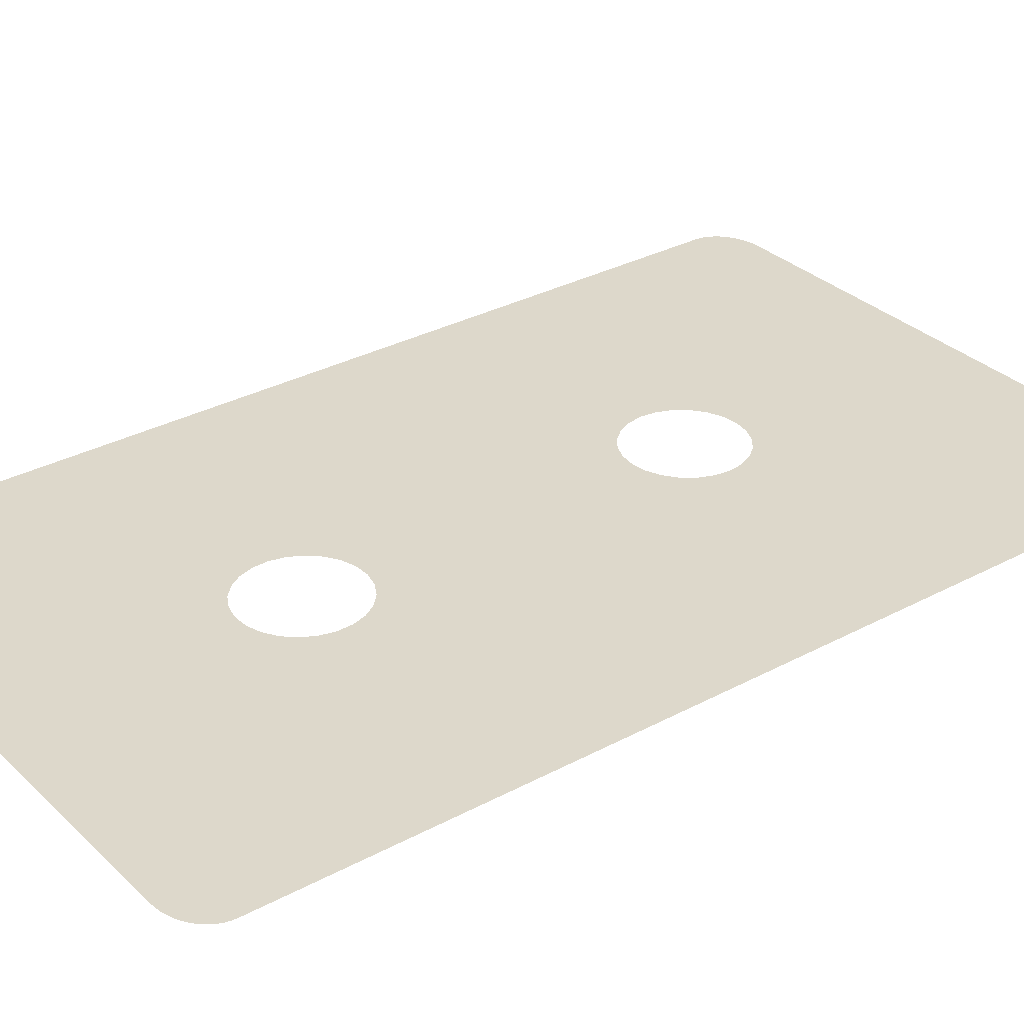
<metadata>
{"format":"obj","ext":"obj","renderer":"f3d","projection":"perspective","resolution":1024,"background":"white","views":[{"elev":31.5,"azim":-127.3,"up":"+Y"}]}
</metadata>
<code>
o Group32/mesh140/mesh140-geometry/material_1#mesh140-geometry
v -0.1948 0.4196 -0.2612
v -0.5731 0.4196 -0.2612
v -0.5744 0.4196 -0.2581
v -0.5744 0.4196 -0.2581
v -0.5731 0.4196 -0.2612
v -0.1948 0.4196 -0.2612
v -0.1935 0.4196 -0.2581
v -0.5744 0.4196 -0.2581
v -0.5751 0.4196 -0.2549
v -0.5751 0.4196 -0.2549
v -0.5744 0.4196 -0.2581
v -0.1935 0.4196 -0.2581
v -0.1966 0.4196 -0.2641
v -0.5731 0.4196 -0.2612
v -0.1948 0.4196 -0.2612
v -0.1948 0.4196 -0.2612
v -0.5731 0.4196 -0.2612
v -0.1966 0.4196 -0.2641
v -0.1948 0.4196 -0.2612
v -0.5744 0.4196 -0.2581
v -0.1935 0.4196 -0.2581
v -0.1935 0.4196 -0.2581
v -0.5744 0.4196 -0.2581
v -0.1948 0.4196 -0.2612
v -0.1966 0.4196 -0.2641
v -0.5713 0.4196 -0.2641
v -0.5731 0.4196 -0.2612
v -0.5731 0.4196 -0.2612
v -0.5713 0.4196 -0.2641
v -0.1966 0.4196 -0.2641
v -0.1935 0.4196 -0.2581
v -0.5751 0.4196 -0.2549
v -0.1927 0.4196 -0.2549
v -0.1927 0.4196 -0.2549
v -0.5751 0.4196 -0.2549
v -0.1935 0.4196 -0.2581
v -0.1988 0.4196 -0.2668
v -0.5713 0.4196 -0.2641
v -0.1966 0.4196 -0.2641
v -0.1966 0.4196 -0.2641
v -0.5713 0.4196 -0.2641
v -0.1988 0.4196 -0.2668
v -0.1927 0.4196 -0.2549
v -0.5751 0.4196 -0.2549
v -0.5754 0.4196 -0.2519
v -0.5754 0.4196 -0.2519
v -0.5751 0.4196 -0.2549
v -0.1927 0.4196 -0.2549
v -0.1988 0.4196 -0.2668
v -0.569 0.4196 -0.2668
v -0.5713 0.4196 -0.2641
v -0.5713 0.4196 -0.2641
v -0.569 0.4196 -0.2668
v -0.1988 0.4196 -0.2668
v -0.1927 0.4196 -0.2549
v -0.5754 0.4196 -0.2519
v -0.1925 0.4196 -0.2519
v -0.1925 0.4196 -0.2519
v -0.5754 0.4196 -0.2519
v -0.1927 0.4196 -0.2549
v -0.2015 0.4196 -0.2693
v -0.569 0.4196 -0.2668
v -0.1988 0.4196 -0.2668
v -0.1988 0.4196 -0.2668
v -0.569 0.4196 -0.2668
v -0.2015 0.4196 -0.2693
v -0.4188 0.4196 -0.106
v -0.5754 0.4196 -0.2519
v -0.5754 0.4196 0.3313
v -0.5754 0.4196 0.3313
v -0.5754 0.4196 -0.2519
v -0.4188 0.4196 -0.106
v -0.1925 0.4196 -0.2519
v -0.5754 0.4196 -0.2519
v -0.3619 0.4196 -0.1229
v -0.3619 0.4196 -0.1229
v -0.5754 0.4196 -0.2519
v -0.1925 0.4196 -0.2519
v -0.2015 0.4196 -0.2693
v -0.5664 0.4196 -0.2693
v -0.569 0.4196 -0.2668
v -0.569 0.4196 -0.2668
v -0.5664 0.4196 -0.2693
v -0.2015 0.4196 -0.2693
v -0.4142 0.4196 -0.1146
v -0.5754 0.4196 -0.2519
v -0.4188 0.4196 -0.106
v -0.4188 0.4196 -0.106
v -0.5754 0.4196 -0.2519
v -0.4142 0.4196 -0.1146
v -0.4188 0.4196 -0.106
v -0.5754 0.4196 0.3313
v -0.4211 0.4196 -0.09649
v -0.4211 0.4196 -0.09649
v -0.5754 0.4196 0.3313
v -0.4188 0.4196 -0.106
v -0.3619 0.4196 -0.1229
v -0.5754 0.4196 -0.2519
v -0.3705 0.4196 -0.1276
v -0.3705 0.4196 -0.1276
v -0.5754 0.4196 -0.2519
v -0.3619 0.4196 -0.1229
v -0.1925 0.4196 -0.2519
v -0.3619 0.4196 -0.1229
v -0.3548 0.4196 -0.1162
v -0.3548 0.4196 -0.1162
v -0.3619 0.4196 -0.1229
v -0.1925 0.4196 -0.2519
v -0.2045 0.4196 -0.2714
v -0.5664 0.4196 -0.2693
v -0.2015 0.4196 -0.2693
v -0.2015 0.4196 -0.2693
v -0.5664 0.4196 -0.2693
v -0.2045 0.4196 -0.2714
v -0.4074 0.4196 -0.1217
v -0.5754 0.4196 -0.2519
v -0.4142 0.4196 -0.1146
v -0.4142 0.4196 -0.1146
v -0.5754 0.4196 -0.2519
v -0.4074 0.4196 -0.1217
v -0.4211 0.4196 -0.09649
v -0.5754 0.4196 0.3313
v -0.4208 0.4196 -0.08673
v -0.4208 0.4196 -0.08673
v -0.5754 0.4196 0.3313
v -0.4211 0.4196 -0.09649
v -0.3705 0.4196 -0.1276
v -0.5754 0.4196 -0.2519
v -0.38 0.4196 -0.1298
v -0.38 0.4196 -0.1298
v -0.5754 0.4196 -0.2519
v -0.3705 0.4196 -0.1276
v -0.1925 0.4196 -0.2519
v -0.3548 0.4196 -0.1162
v -0.3497 0.4196 -0.1079
v -0.3497 0.4196 -0.1079
v -0.3548 0.4196 -0.1162
v -0.1925 0.4196 -0.2519
v -0.2045 0.4196 -0.2714
v -0.5633 0.4196 -0.2714
v -0.5664 0.4196 -0.2693
v -0.5664 0.4196 -0.2693
v -0.5633 0.4196 -0.2714
v -0.2045 0.4196 -0.2714
v -0.1927 0.4196 0.3343
v -0.5754 0.4196 0.3313
v -0.5751 0.4196 0.3343
v -0.5751 0.4196 0.3343
v -0.5754 0.4196 0.3313
v -0.1927 0.4196 0.3343
v -0.3991 0.4196 -0.1268
v -0.5754 0.4196 -0.2519
v -0.4074 0.4196 -0.1217
v -0.4074 0.4196 -0.1217
v -0.5754 0.4196 -0.2519
v -0.3991 0.4196 -0.1268
v -0.4208 0.4196 -0.08673
v -0.5754 0.4196 0.3313
v -0.418 0.4196 -0.07737
v -0.418 0.4196 -0.07737
v -0.5754 0.4196 0.3313
v -0.4208 0.4196 -0.08673
v -0.5754 0.4196 -0.2519
v -0.3898 0.4196 -0.1296
v -0.38 0.4196 -0.1298
v -0.38 0.4196 -0.1298
v -0.3898 0.4196 -0.1296
v -0.5754 0.4196 -0.2519
v -0.1925 0.4196 -0.2519
v -0.3497 0.4196 -0.1079
v -0.1925 0.4196 0.3313
v -0.1925 0.4196 0.3313
v -0.3497 0.4196 -0.1079
v -0.1925 0.4196 -0.2519
v -0.2079 0.4196 -0.2733
v -0.5633 0.4196 -0.2714
v -0.2045 0.4196 -0.2714
v -0.2045 0.4196 -0.2714
v -0.5633 0.4196 -0.2714
v -0.2079 0.4196 -0.2733
v -0.1925 0.4196 0.3313
v -0.5754 0.4196 0.3313
v -0.1927 0.4196 0.3343
v -0.1927 0.4196 0.3343
v -0.5754 0.4196 0.3313
v -0.1925 0.4196 0.3313
v -0.1927 0.4196 0.3343
v -0.5751 0.4196 0.3343
v -0.5744 0.4196 0.3375
v -0.5744 0.4196 0.3375
v -0.5751 0.4196 0.3343
v -0.1927 0.4196 0.3343
v -0.3898 0.4196 -0.1296
v -0.5754 0.4196 -0.2519
v -0.3991 0.4196 -0.1268
v -0.3991 0.4196 -0.1268
v -0.5754 0.4196 -0.2519
v -0.3898 0.4196 -0.1296
v -0.418 0.4196 -0.07737
v -0.5754 0.4196 0.3313
v -0.4129 0.4196 -0.06906
v -0.4129 0.4196 -0.06906
v -0.5754 0.4196 0.3313
v -0.418 0.4196 -0.07737
v -0.1925 0.4196 0.3313
v -0.3497 0.4196 -0.1079
v -0.3469 0.4196 -0.09855
v -0.3469 0.4196 -0.09855
v -0.3497 0.4196 -0.1079
v -0.1925 0.4196 0.3313
v -0.2079 0.4196 -0.2733
v -0.56 0.4196 -0.2733
v -0.5633 0.4196 -0.2714
v -0.5633 0.4196 -0.2714
v -0.56 0.4196 -0.2733
v -0.2079 0.4196 -0.2733
v -0.3839 0.4196 0.1966
v -0.5754 0.4196 0.3313
v -0.1925 0.4196 0.3313
v -0.1925 0.4196 0.3313
v -0.5754 0.4196 0.3313
v -0.3839 0.4196 0.1966
v -0.1927 0.4196 0.3343
v -0.5744 0.4196 0.3375
v -0.1935 0.4196 0.3375
v -0.1935 0.4196 0.3375
v -0.5744 0.4196 0.3375
v -0.1927 0.4196 0.3343
v -0.4129 0.4196 -0.06906
v -0.5754 0.4196 0.3313
v -0.4058 0.4196 -0.06235
v -0.4058 0.4196 -0.06235
v -0.5754 0.4196 0.3313
v -0.4129 0.4196 -0.06906
v -0.1925 0.4196 0.3313
v -0.3469 0.4196 -0.09855
v -0.3467 0.4196 -0.08879
v -0.3467 0.4196 -0.08879
v -0.3469 0.4196 -0.09855
v -0.1925 0.4196 0.3313
v -0.2079 0.4196 -0.2733
v -0.5563 0.4196 -0.2747
v -0.56 0.4196 -0.2733
v -0.56 0.4196 -0.2733
v -0.5563 0.4196 -0.2747
v -0.2079 0.4196 -0.2733
v -0.1935 0.4196 0.3375
v -0.5744 0.4196 0.3375
v -0.5731 0.4196 0.3406
v -0.5731 0.4196 0.3406
v -0.5744 0.4196 0.3375
v -0.1935 0.4196 0.3375
v -0.3935 0.4196 0.1953
v -0.5754 0.4196 0.3313
v -0.3839 0.4196 0.1966
v -0.3839 0.4196 0.1966
v -0.5754 0.4196 0.3313
v -0.3935 0.4196 0.1953
v -0.1925 0.4196 0.3313
v -0.3742 0.4196 0.1953
v -0.3839 0.4196 0.1966
v -0.3839 0.4196 0.1966
v -0.3742 0.4196 0.1953
v -0.1925 0.4196 0.3313
v -0.4058 0.4196 -0.06235
v -0.5754 0.4196 0.3313
v -0.3972 0.4196 -0.0577
v -0.3972 0.4196 -0.0577
v -0.5754 0.4196 0.3313
v -0.4058 0.4196 -0.06235
v -0.1925 0.4196 0.3313
v -0.3467 0.4196 -0.08879
v -0.3489 0.4196 -0.07929
v -0.3489 0.4196 -0.07929
v -0.3467 0.4196 -0.08879
v -0.1925 0.4196 0.3313
v -0.2115 0.4196 -0.2747
v -0.5563 0.4196 -0.2747
v -0.2079 0.4196 -0.2733
v -0.2079 0.4196 -0.2733
v -0.5563 0.4196 -0.2747
v -0.2115 0.4196 -0.2747
v -0.1935 0.4196 0.3375
v -0.5731 0.4196 0.3406
v -0.1948 0.4196 0.3406
v -0.1948 0.4196 0.3406
v -0.5731 0.4196 0.3406
v -0.1935 0.4196 0.3375
v -0.4026 0.4196 0.1915
v -0.5754 0.4196 0.3313
v -0.3935 0.4196 0.1953
v -0.3935 0.4196 0.1953
v -0.5754 0.4196 0.3313
v -0.4026 0.4196 0.1915
v -0.1925 0.4196 0.3313
v -0.3652 0.4196 0.1915
v -0.3742 0.4196 0.1953
v -0.3742 0.4196 0.1953
v -0.3652 0.4196 0.1915
v -0.1925 0.4196 0.3313
v -0.3972 0.4196 -0.0577
v -0.5754 0.4196 0.3313
v -0.3877 0.4196 -0.05544
v -0.3877 0.4196 -0.05544
v -0.5754 0.4196 0.3313
v -0.3972 0.4196 -0.0577
v -0.1925 0.4196 0.3313
v -0.3489 0.4196 -0.07929
v -0.3536 0.4196 -0.07071
v -0.3536 0.4196 -0.07071
v -0.3489 0.4196 -0.07929
v -0.1925 0.4196 0.3313
v -0.2154 0.4196 -0.2758
v -0.5563 0.4196 -0.2747
v -0.2115 0.4196 -0.2747
v -0.2115 0.4196 -0.2747
v -0.5563 0.4196 -0.2747
v -0.2154 0.4196 -0.2758
v -0.1948 0.4196 0.3406
v -0.5731 0.4196 0.3406
v -0.5713 0.4196 0.3435
v -0.5713 0.4196 0.3435
v -0.5731 0.4196 0.3406
v -0.1948 0.4196 0.3406
v -0.4103 0.4196 0.1856
v -0.5754 0.4196 0.3313
v -0.4026 0.4196 0.1915
v -0.4026 0.4196 0.1915
v -0.5754 0.4196 0.3313
v -0.4103 0.4196 0.1856
v -0.1925 0.4196 0.3313
v -0.3574 0.4196 0.1856
v -0.3652 0.4196 0.1915
v -0.3652 0.4196 0.1915
v -0.3574 0.4196 0.1856
v -0.1925 0.4196 0.3313
v -0.3877 0.4196 -0.05544
v -0.5754 0.4196 0.3313
v -0.4103 0.4196 0.1327
v -0.4103 0.4196 0.1327
v -0.5754 0.4196 0.3313
v -0.3877 0.4196 -0.05544
v -0.1925 0.4196 0.3313
v -0.3536 0.4196 -0.07071
v -0.3603 0.4196 -0.06361
v -0.3603 0.4196 -0.06361
v -0.3536 0.4196 -0.07071
v -0.1925 0.4196 0.3313
v -0.2154 0.4196 -0.2758
v -0.5525 0.4196 -0.2758
v -0.5563 0.4196 -0.2747
v -0.5563 0.4196 -0.2747
v -0.5525 0.4196 -0.2758
v -0.2154 0.4196 -0.2758
v -0.1948 0.4196 0.3406
v -0.5713 0.4196 0.3435
v -0.1966 0.4196 0.3435
v -0.1966 0.4196 0.3435
v -0.5713 0.4196 0.3435
v -0.1948 0.4196 0.3406
v -0.4163 0.4196 0.1779
v -0.5754 0.4196 0.3313
v -0.4103 0.4196 0.1856
v -0.4103 0.4196 0.1856
v -0.5754 0.4196 0.3313
v -0.4163 0.4196 0.1779
v -0.1925 0.4196 0.3313
v -0.3515 0.4196 0.1779
v -0.3574 0.4196 0.1856
v -0.3574 0.4196 0.1856
v -0.3515 0.4196 0.1779
v -0.1925 0.4196 0.3313
v -0.4103 0.4196 0.1327
v -0.5754 0.4196 0.3313
v -0.4163 0.4196 0.1405
v -0.4163 0.4196 0.1405
v -0.5754 0.4196 0.3313
v -0.4103 0.4196 0.1327
v -0.3877 0.4196 -0.05544
v -0.4103 0.4196 0.1327
v -0.4026 0.4196 0.1268
v -0.4026 0.4196 0.1268
v -0.4103 0.4196 0.1327
v -0.3877 0.4196 -0.05544
v -0.1925 0.4196 0.3313
v -0.3603 0.4196 -0.06361
v -0.3686 0.4196 -0.0585
v -0.3686 0.4196 -0.0585
v -0.3603 0.4196 -0.06361
v -0.1925 0.4196 0.3313
v -0.2193 0.4196 -0.2764
v -0.5525 0.4196 -0.2758
v -0.2154 0.4196 -0.2758
v -0.2154 0.4196 -0.2758
v -0.5525 0.4196 -0.2758
v -0.2193 0.4196 -0.2764
v -0.1966 0.4196 0.3435
v -0.5713 0.4196 0.3435
v -0.569 0.4196 0.3462
v -0.569 0.4196 0.3462
v -0.5713 0.4196 0.3435
v -0.1966 0.4196 0.3435
v -0.42 0.4196 0.1688
v -0.5754 0.4196 0.3313
v -0.4163 0.4196 0.1779
v -0.4163 0.4196 0.1779
v -0.5754 0.4196 0.3313
v -0.42 0.4196 0.1688
v -0.1925 0.4196 0.3313
v -0.3477 0.4196 0.1688
v -0.3515 0.4196 0.1779
v -0.3515 0.4196 0.1779
v -0.3477 0.4196 0.1688
v -0.1925 0.4196 0.3313
v -0.4163 0.4196 0.1405
v -0.5754 0.4196 0.3313
v -0.42 0.4196 0.1495
v -0.42 0.4196 0.1495
v -0.5754 0.4196 0.3313
v -0.4163 0.4196 0.1405
v -0.3877 0.4196 -0.05544
v -0.4026 0.4196 0.1268
v -0.3935 0.4196 0.123
v -0.3935 0.4196 0.123
v -0.4026 0.4196 0.1268
v -0.3877 0.4196 -0.05544
v -0.1925 0.4196 0.3313
v -0.3686 0.4196 -0.0585
v -0.378 0.4196 -0.05571
v -0.378 0.4196 -0.05571
v -0.3686 0.4196 -0.0585
v -0.1925 0.4196 0.3313
v -0.2193 0.4196 -0.2764
v -0.5485 0.4196 -0.2764
v -0.5525 0.4196 -0.2758
v -0.5525 0.4196 -0.2758
v -0.5485 0.4196 -0.2764
v -0.2193 0.4196 -0.2764
v -0.1966 0.4196 0.3435
v -0.569 0.4196 0.3462
v -0.1988 0.4196 0.3462
v -0.1988 0.4196 0.3462
v -0.569 0.4196 0.3462
v -0.1966 0.4196 0.3435
v -0.4213 0.4196 0.1592
v -0.5754 0.4196 0.3313
v -0.42 0.4196 0.1688
v -0.42 0.4196 0.1688
v -0.5754 0.4196 0.3313
v -0.4213 0.4196 0.1592
v -0.1925 0.4196 0.3313
v -0.3465 0.4196 0.1592
v -0.3477 0.4196 0.1688
v -0.3477 0.4196 0.1688
v -0.3465 0.4196 0.1592
v -0.1925 0.4196 0.3313
v -0.42 0.4196 0.1495
v -0.5754 0.4196 0.3313
v -0.4213 0.4196 0.1592
v -0.4213 0.4196 0.1592
v -0.5754 0.4196 0.3313
v -0.42 0.4196 0.1495
v -0.3877 0.4196 -0.05544
v -0.3935 0.4196 0.123
v -0.3839 0.4196 0.1218
v -0.3839 0.4196 0.1218
v -0.3935 0.4196 0.123
v -0.3877 0.4196 -0.05544
v -0.1925 0.4196 0.3313
v -0.378 0.4196 -0.05571
v -0.3877 0.4196 -0.05544
v -0.3877 0.4196 -0.05544
v -0.378 0.4196 -0.05571
v -0.1925 0.4196 0.3313
v -0.2193 0.4196 -0.2764
v -0.5448 0.4196 -0.2766
v -0.5485 0.4196 -0.2764
v -0.5485 0.4196 -0.2764
v -0.5448 0.4196 -0.2766
v -0.2193 0.4196 -0.2764
v -0.1988 0.4196 0.3462
v -0.569 0.4196 0.3462
v -0.5664 0.4196 0.3487
v -0.5664 0.4196 0.3487
v -0.569 0.4196 0.3462
v -0.1988 0.4196 0.3462
v -0.1925 0.4196 0.3313
v -0.3477 0.4196 0.1495
v -0.3465 0.4196 0.1592
v -0.3465 0.4196 0.1592
v -0.3477 0.4196 0.1495
v -0.1925 0.4196 0.3313
v -0.3742 0.4196 0.123
v -0.3877 0.4196 -0.05544
v -0.3839 0.4196 0.1218
v -0.3839 0.4196 0.1218
v -0.3877 0.4196 -0.05544
v -0.3742 0.4196 0.123
v -0.1925 0.4196 0.3313
v -0.3877 0.4196 -0.05544
v -0.3574 0.4196 0.1327
v -0.3574 0.4196 0.1327
v -0.3877 0.4196 -0.05544
v -0.1925 0.4196 0.3313
v -0.5448 0.4196 -0.2766
v -0.2193 0.4196 -0.2764
v -0.223 0.4196 -0.2766
v -0.223 0.4196 -0.2766
v -0.2193 0.4196 -0.2764
v -0.5448 0.4196 -0.2766
v -0.1988 0.4196 0.3462
v -0.5664 0.4196 0.3487
v -0.2015 0.4196 0.3487
v -0.2015 0.4196 0.3487
v -0.5664 0.4196 0.3487
v -0.1988 0.4196 0.3462
v -0.1925 0.4196 0.3313
v -0.3515 0.4196 0.1405
v -0.3477 0.4196 0.1495
v -0.3477 0.4196 0.1495
v -0.3515 0.4196 0.1405
v -0.1925 0.4196 0.3313
v -0.3652 0.4196 0.1268
v -0.3877 0.4196 -0.05544
v -0.3742 0.4196 0.123
v -0.3742 0.4196 0.123
v -0.3877 0.4196 -0.05544
v -0.3652 0.4196 0.1268
v -0.3574 0.4196 0.1327
v -0.3877 0.4196 -0.05544
v -0.3652 0.4196 0.1268
v -0.3652 0.4196 0.1268
v -0.3877 0.4196 -0.05544
v -0.3574 0.4196 0.1327
v -0.1925 0.4196 0.3313
v -0.3574 0.4196 0.1327
v -0.3515 0.4196 0.1405
v -0.3515 0.4196 0.1405
v -0.3574 0.4196 0.1327
v -0.1925 0.4196 0.3313
v -0.2015 0.4196 0.3487
v -0.5664 0.4196 0.3487
v -0.5633 0.4196 0.3509
v -0.5633 0.4196 0.3509
v -0.5664 0.4196 0.3487
v -0.2015 0.4196 0.3487
v -0.2015 0.4196 0.3487
v -0.5633 0.4196 0.3509
v -0.2045 0.4196 0.3509
v -0.2045 0.4196 0.3509
v -0.5633 0.4196 0.3509
v -0.2015 0.4196 0.3487
v -0.2045 0.4196 0.3509
v -0.5633 0.4196 0.3509
v -0.56 0.4196 0.3527
v -0.56 0.4196 0.3527
v -0.5633 0.4196 0.3509
v -0.2045 0.4196 0.3509
v -0.2045 0.4196 0.3509
v -0.56 0.4196 0.3527
v -0.2079 0.4196 0.3527
v -0.2079 0.4196 0.3527
v -0.56 0.4196 0.3527
v -0.2045 0.4196 0.3509
v -0.2079 0.4196 0.3527
v -0.56 0.4196 0.3527
v -0.5563 0.4196 0.3541
v -0.5563 0.4196 0.3541
v -0.56 0.4196 0.3527
v -0.2079 0.4196 0.3527
v -0.2079 0.4196 0.3527
v -0.5563 0.4196 0.3541
v -0.2115 0.4196 0.3541
v -0.2115 0.4196 0.3541
v -0.5563 0.4196 0.3541
v -0.2079 0.4196 0.3527
v -0.2115 0.4196 0.3541
v -0.5563 0.4196 0.3541
v -0.2154 0.4196 0.3552
v -0.2154 0.4196 0.3552
v -0.5563 0.4196 0.3541
v -0.2115 0.4196 0.3541
v -0.2154 0.4196 0.3552
v -0.5563 0.4196 0.3541
v -0.5525 0.4196 0.3552
v -0.5525 0.4196 0.3552
v -0.5563 0.4196 0.3541
v -0.2154 0.4196 0.3552
v -0.2154 0.4196 0.3552
v -0.5525 0.4196 0.3552
v -0.5485 0.4196 0.3558
v -0.5485 0.4196 0.3558
v -0.5525 0.4196 0.3552
v -0.2154 0.4196 0.3552
v -0.2154 0.4196 0.3552
v -0.5485 0.4196 0.3558
v -0.2193 0.4196 0.3558
v -0.2193 0.4196 0.3558
v -0.5485 0.4196 0.3558
v -0.2154 0.4196 0.3552
v -0.2193 0.4196 0.3558
v -0.5485 0.4196 0.3558
v -0.5448 0.4196 0.356
v -0.5448 0.4196 0.356
v -0.5485 0.4196 0.3558
v -0.2193 0.4196 0.3558
v -0.2193 0.4196 0.3558
v -0.5448 0.4196 0.356
v -0.223 0.4196 0.356
v -0.223 0.4196 0.356
v -0.5448 0.4196 0.356
v -0.2193 0.4196 0.3558
f 1 2 3
f 4 5 6
f 7 8 9
f 10 11 12
f 13 14 15
f 16 17 18
f 19 20 21
f 22 23 24
f 25 26 27
f 28 29 30
f 31 32 33
f 34 35 36
f 37 38 39
f 40 41 42
f 43 44 45
f 46 47 48
f 49 50 51
f 52 53 54
f 55 56 57
f 58 59 60
f 61 62 63
f 64 65 66
f 67 68 69
f 70 71 72
f 73 74 75
f 76 77 78
f 79 80 81
f 82 83 84
f 85 86 87
f 88 89 90
f 91 92 93
f 94 95 96
f 97 98 99
f 100 101 102
f 103 104 105
f 106 107 108
f 109 110 111
f 112 113 114
f 115 116 117
f 118 119 120
f 121 122 123
f 124 125 126
f 127 128 129
f 130 131 132
f 133 134 135
f 136 137 138
f 139 140 141
f 142 143 144
f 145 146 147
f 148 149 150
f 151 152 153
f 154 155 156
f 157 158 159
f 160 161 162
f 163 164 165
f 166 167 168
f 169 170 171
f 172 173 174
f 175 176 177
f 178 179 180
f 181 182 183
f 184 185 186
f 187 188 189
f 190 191 192
f 193 194 195
f 196 197 198
f 199 200 201
f 202 203 204
f 205 206 207
f 208 209 210
f 211 212 213
f 214 215 216
f 217 218 219
f 220 221 222
f 223 224 225
f 226 227 228
f 229 230 231
f 232 233 234
f 235 236 237
f 238 239 240
f 241 242 243
f 244 245 246
f 247 248 249
f 250 251 252
f 253 254 255
f 256 257 258
f 259 260 261
f 262 263 264
f 265 266 267
f 268 269 270
f 271 272 273
f 274 275 276
f 277 278 279
f 280 281 282
f 283 284 285
f 286 287 288
f 289 290 291
f 292 293 294
f 295 296 297
f 298 299 300
f 301 302 303
f 304 305 306
f 307 308 309
f 310 311 312
f 313 314 315
f 316 317 318
f 319 320 321
f 322 323 324
f 325 326 327
f 328 329 330
f 331 332 333
f 334 335 336
f 337 338 339
f 340 341 342
f 343 344 345
f 346 347 348
f 349 350 351
f 352 353 354
f 355 356 357
f 358 359 360
f 361 362 363
f 364 365 366
f 367 368 369
f 370 371 372
f 373 374 375
f 376 377 378
f 379 380 381
f 382 383 384
f 385 386 387
f 388 389 390
f 391 392 393
f 394 395 396
f 397 398 399
f 400 401 402
f 403 404 405
f 406 407 408
f 409 410 411
f 412 413 414
f 415 416 417
f 418 419 420
f 421 422 423
f 424 425 426
f 427 428 429
f 430 431 432
f 433 434 435
f 436 437 438
f 439 440 441
f 442 443 444
f 445 446 447
f 448 449 450
f 451 452 453
f 454 455 456
f 457 458 459
f 460 461 462
f 463 464 465
f 466 467 468
f 469 470 471
f 472 473 474
f 475 476 477
f 478 479 480
f 481 482 483
f 484 485 486
f 487 488 489
f 490 491 492
f 493 494 495
f 496 497 498
f 499 500 501
f 502 503 504
f 505 506 507
f 508 509 510
f 511 512 513
f 514 515 516
f 517 518 519
f 520 521 522
f 523 524 525
f 526 527 528
f 529 530 531
f 532 533 534
f 535 536 537
f 538 539 540
f 541 542 543
f 544 545 546
f 547 548 549
f 550 551 552
f 553 554 555
f 556 557 558
f 559 560 561
f 562 563 564
f 565 566 567
f 568 569 570
f 571 572 573
f 574 575 576
f 577 578 579
f 580 581 582
f 583 584 585
f 586 587 588
f 589 590 591
f 592 593 594
f 595 596 597
f 598 599 600
f 601 602 603
f 604 605 606
f 607 608 609
f 610 611 612

</code>
